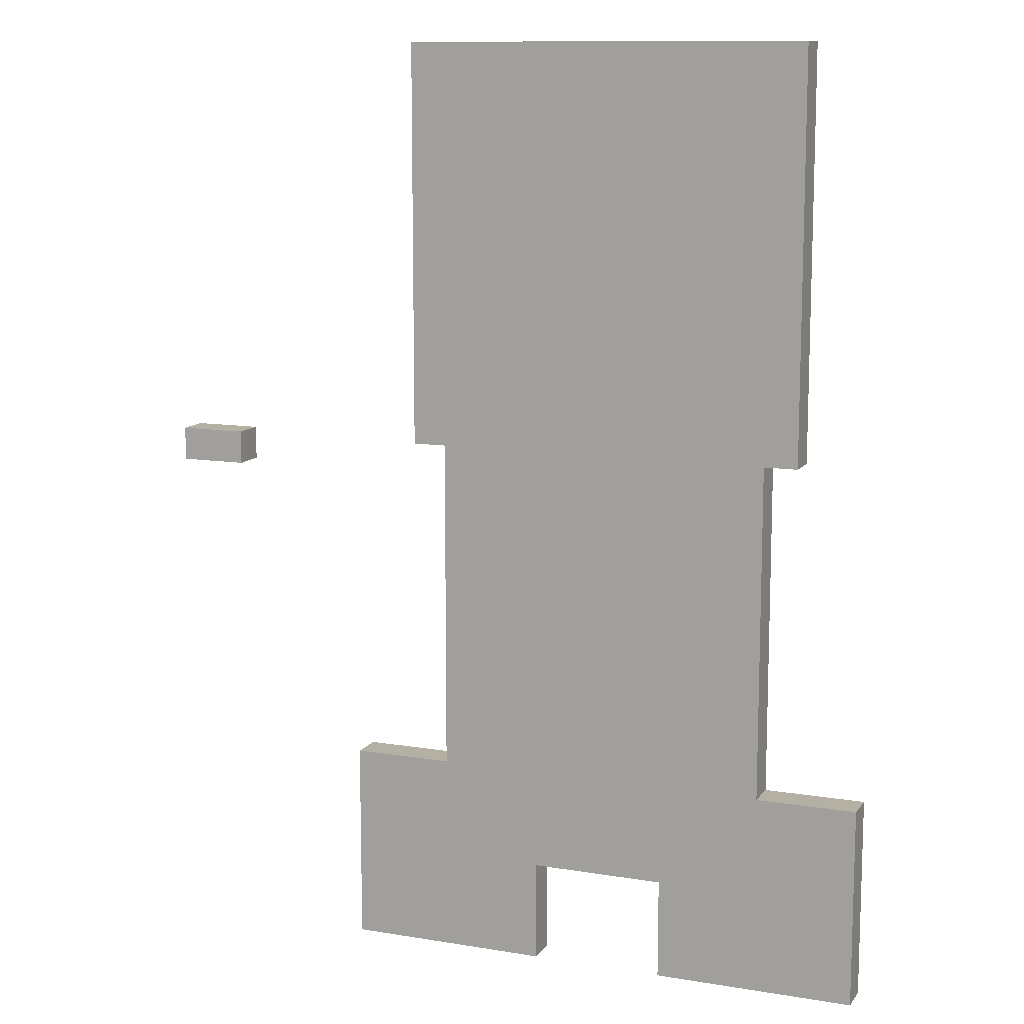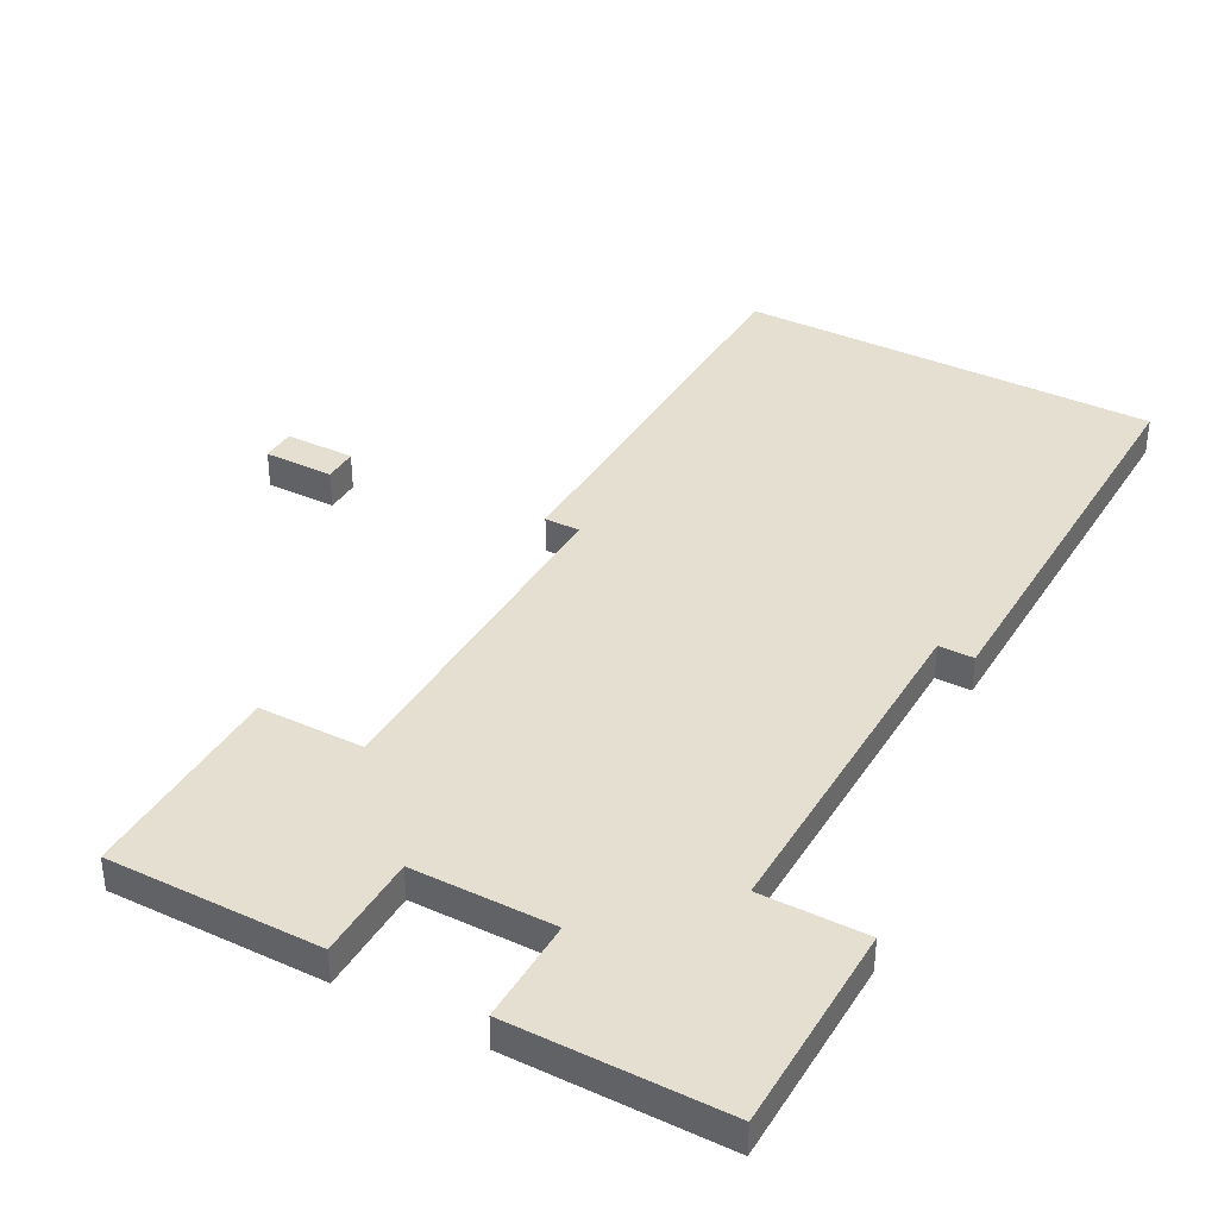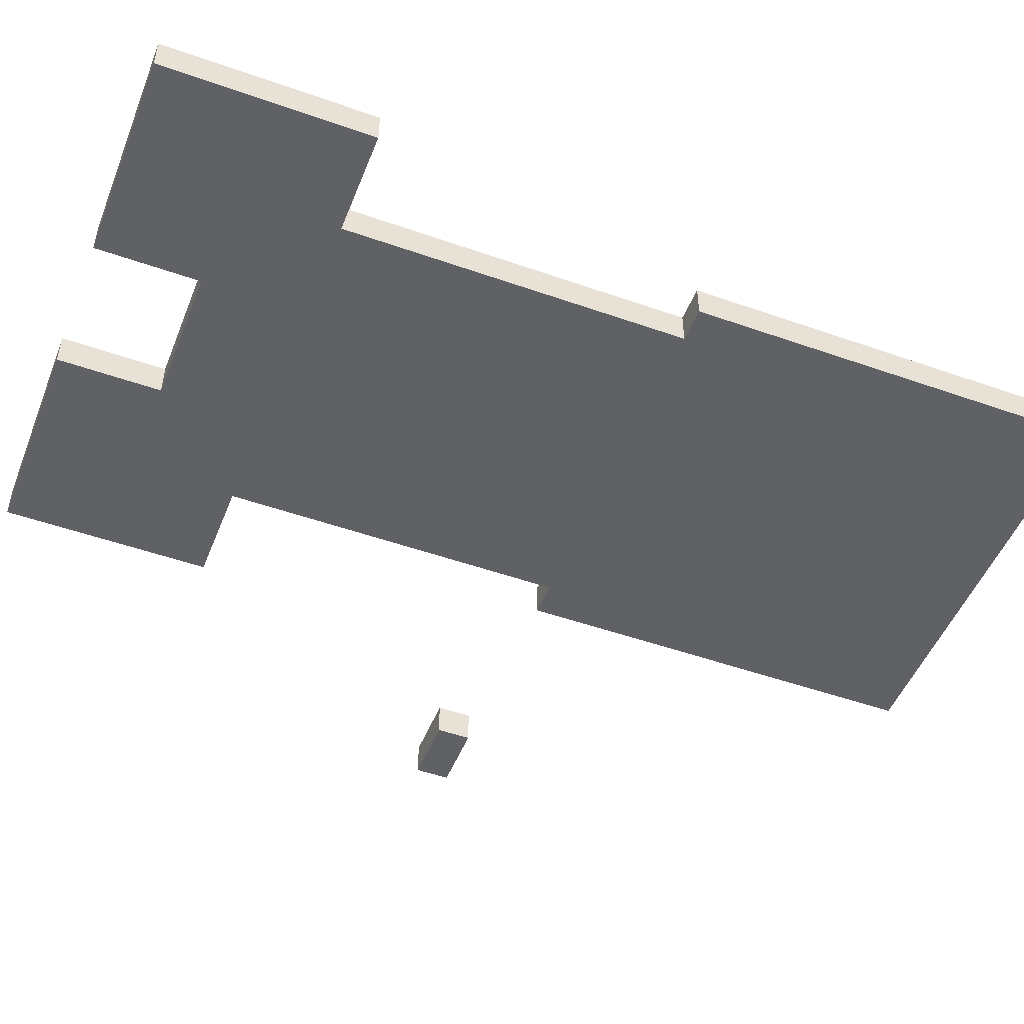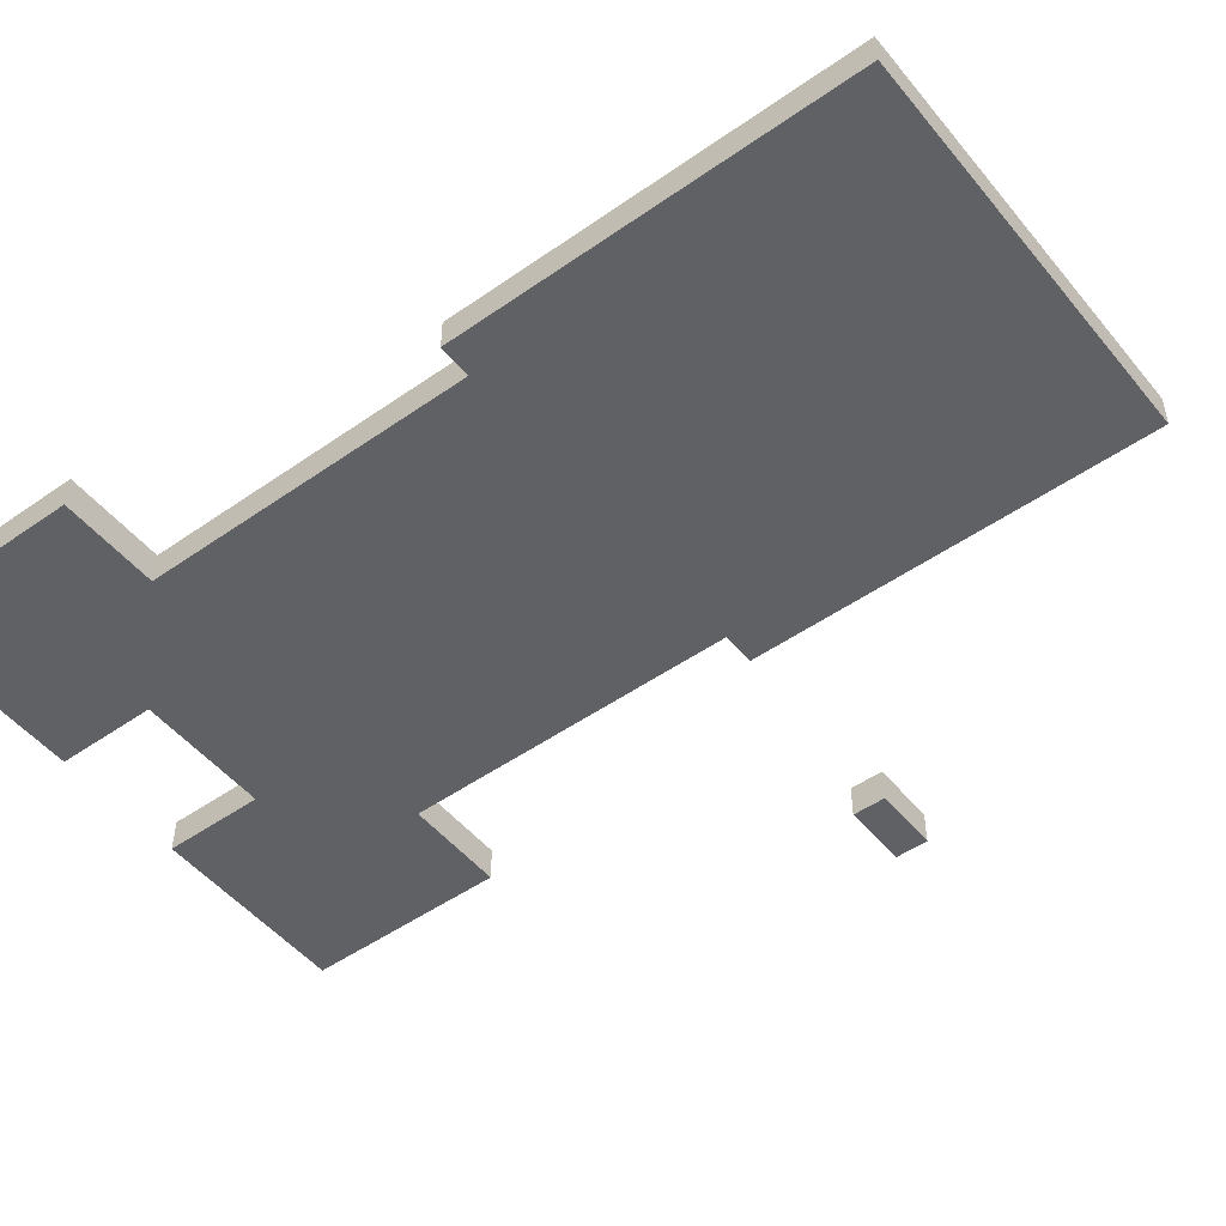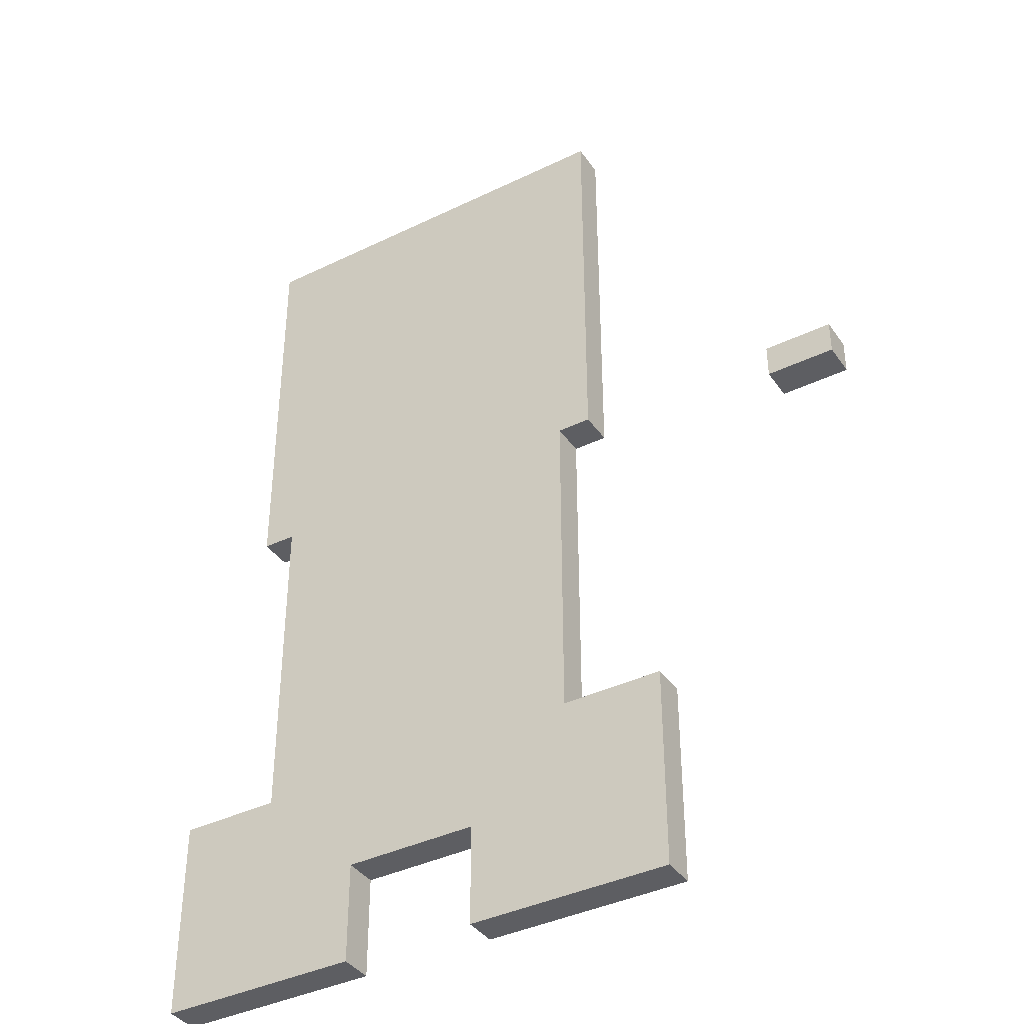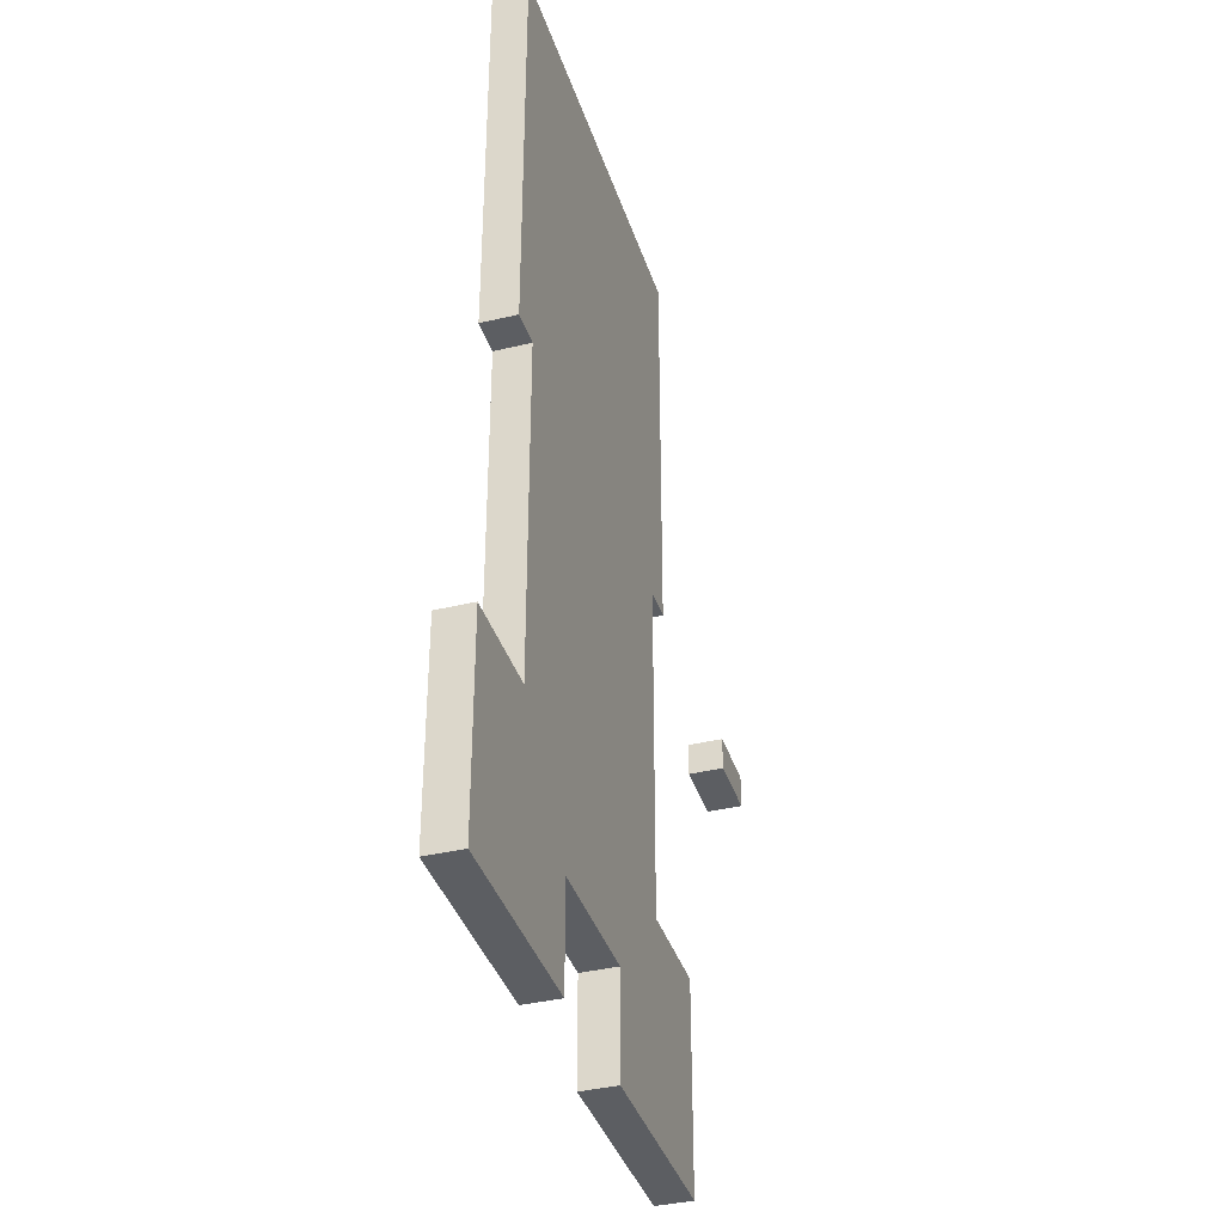
<metadata>
{"format":"obj","ext":"obj","renderer":"f3d","projection":"perspective","resolution":1024,"background":"white","views":[{"elev":11.4,"azim":21.9,"up":"+Y"},{"elev":36.8,"azim":29.2,"up":"+Z"},{"elev":-49.5,"azim":68.7,"up":"+Z"},{"elev":-49.7,"azim":127.7,"up":"+Z"},{"elev":-39.0,"azim":-148.7,"up":"+Y"},{"elev":-37.8,"azim":107.1,"up":"+Y"}]}
</metadata>
<code>
o obj_0
v 80 		-140 		10
v 80 		-140 		0
v 80 		-80 		0
v 80 		-80 		10
v 60 		140 		0
v -80 		-140 		10
v -80 		-80 		10
v 70 		-130 		10
v 70 		-140 		10
v -10 		110 		0
v -80 		-140 		0
v -80 		-80 		0
v -10 		90 		0
v -10 		80 		0
v 70 		-140 		0
v 70 		-130 		0
v -20 		80 		0
v -10 		60 		0
v 30 		110 		0
v -20 		-110 		10
v -20 		-110 		0
v 30 		90 		0
v -20 		-140 		10
v -20 		-140 		0
v 50 		-140 		10
v 50 		-140 		0
v 60 		-140 		0
v 60 		-140 		10
v -30 		-130 		10
v -30 		-140 		10
v 50 		-80 		0
v 20 		50 		0
v 10 		50 		0
v 50 		-80 		10
v 10 		60 		0
v 60 		-130 		10
v -60 		20 		0
v -60 		20 		10
v -20 		50 		10
v -60 		140 		10
v -60 		140 		0
v -30 		110 		10
v 60 		-130 		0
v -10 		60 		10
v 50 		20 		10
v 50 		20 		0
v -10 		50 		10
v 60 		20 		0
v 60 		20 		10
v -30 		90 		10
v -20 		80 		10
v 60 		140 		10
v -10 		110 		10
v -30 		-140 		0
v -30 		-130 		0
v 40 		-130 		10
v 50 		-130 		10
v 40 		-140 		10
v 40 		-140 		0
v -20 		50 		0
v -30 		110 		0
v -30 		90 		0
v -40 		-140 		10
v -40 		-140 		0
v -50 		-130 		10
v -50 		-140 		10
v -40 		-130 		10
v -50 		-80 		10
v -50 		20 		10
v 50 		-130 		0
v 40 		-130 		0
v -50 		-140 		0
v -50 		-130 		0
v -40 		-130 		0
v -50 		-80 		0
v -50 		20 		0
v -60 		-140 		10
v -60 		-130 		10
v 10 		110 		0
v -60 		-140 		0
v -60 		-130 		0
v 20 		-140 		10
v 10 		90 		0
v 20 		-110 		10
v 20 		80 		0
v 10 		80 		0
v 20 		50 		10
v 20 		-110 		0
v -120 		10 		10
v -120 		10 		0
v -120 		20 		0
v -120 		20 		10
v -130 		20 		10
v -130 		10 		10
v -130 		10 		0
v -130 		20 		0
v -140 		20 		10
v -140 		20 		0
v -140 		10 		0
v -140 		10 		10
v 30 		110 		10
v 30 		90 		10
v 20 		80 		10
v 10 		60 		10
v 10 		50 		10
v 20 		-140 		0
v 10 		110 		10
v 10 		90 		10
v 10 		80 		10
v -10 		90 		10
v -10 		80 		10
v -10 		50 		0
g group_0_65287
f 1 3 4
f 77 78 6
f 3 1 2
f 9 1 8
f 4 8 1
f 2 15 16
f 14 17 13
f 16 3 2
f 9 15 2
f 9 2 1
f 23 24 21
f 23 21 20
f 25 26 27
f 25 27 28
f 30 23 29
f 23 20 29
f 80 77 11
f 6 11 77
f 34 36 4
f 45 46 48
f 45 48 49
f 46 34 31
f 24 54 55
f 34 46 45
f 24 55 21
f 34 4 31
f 3 31 4
f 17 62 13
f 60 37 17
f 30 54 24
f 30 24 23
f 49 5 52
f 66 63 65
f 63 67 65
f 67 29 68
f 20 68 29
f 5 49 48
f 102 103 49
f 52 40 53
f 57 36 34
f 25 28 57
f 28 36 57
f 8 4 36
f 42 40 50
f 51 38 39
f 50 38 51
f 56 57 34
f 3 43 31
f 64 72 73
f 64 73 74
f 74 75 55
f 46 32 48
f 76 37 60
f 49 52 102
f 48 22 5
f 19 5 22
f 66 72 64
f 66 64 63
f 27 26 70
f 71 31 70
f 27 70 43
f 88 31 71
f 69 75 68
f 70 31 43
f 76 75 69
f 7 6 78
f 43 3 16
f 84 82 56
f 37 38 41
f 40 41 38
f 80 11 81
f 58 56 82
f 81 11 12
f 85 86 83
f 67 68 65
f 56 34 84
f 97 98 99
f 97 99 100
f 93 97 100
f 93 100 94
f 45 87 68
f 95 99 98
f 95 98 96
f 100 99 95
f 100 95 94
f 93 96 98
f 93 98 97
f 7 11 6
f 11 7 12
f 87 49 103
f 42 53 40
f 45 49 87
f 59 106 71
f 106 88 71
f 31 32 46
f 7 78 68
f 65 68 78
f 38 50 40
f 19 79 5
f 69 39 38
f 60 112 31
f 12 75 81
f 21 55 75
f 74 73 75
f 81 75 73
f 32 31 33
f 83 22 85
f 48 85 22
f 37 41 62
f 48 32 85
f 61 62 41
f 62 17 37
f 13 10 79
f 59 58 106
f 82 106 58
f 12 7 75
f 68 75 7
f 38 37 76
f 38 76 69
f 79 83 13
f 84 106 82
f 88 106 84
f 84 34 45
f 45 20 84
f 20 45 68
f 105 68 87
f 44 47 105
f 44 105 104
f 102 52 101
f 101 52 107
f 107 53 108
f 109 103 108
f 102 108 103
f 33 31 112
f 88 75 31
f 60 31 76
f 110 108 53
f 21 75 88
f 35 33 112
f 18 35 112
f 79 10 5
f 61 41 10
f 84 20 88
f 21 88 20
f 5 41 52
f 40 52 41
f 105 47 68
f 69 68 47
f 39 69 47
f 53 107 52
f 110 50 51
f 110 51 111
f 76 31 75
f 5 10 41
g group_0_2829873
f 18 60 17
f 32 33 35
f 8 36 28
f 8 28 9
f 15 27 43
f 15 43 16
f 28 27 15
f 28 15 9
f 57 56 58
f 57 58 25
f 61 10 62
f 13 62 10
f 63 64 54
f 63 54 30
f 29 67 63
f 29 63 30
f 26 59 71
f 26 71 70
f 54 64 74
f 54 74 55
f 58 59 26
f 58 26 25
f 83 79 19
f 32 35 85
f 89 90 91
f 89 91 92
f 92 93 94
f 92 94 89
f 90 95 96
f 90 96 91
f 94 95 90
f 94 90 89
f 92 91 96
f 92 96 93
f 101 107 102
f 65 78 77
f 65 77 66
f 108 110 109
f 103 109 104
f 72 80 81
f 72 81 73
f 22 83 19
f 77 80 72
f 77 72 66
f 85 35 86
f 14 86 35
f 87 104 105
f 104 109 44
f 110 111 109
f 108 102 107
f 87 103 104
f 35 18 14
f 44 109 111
f 13 83 14
f 83 86 14
f 17 14 18
f 44 39 47
f 50 53 42
f 53 50 110
f 111 51 44
f 44 51 39
f 112 60 18

</code>
